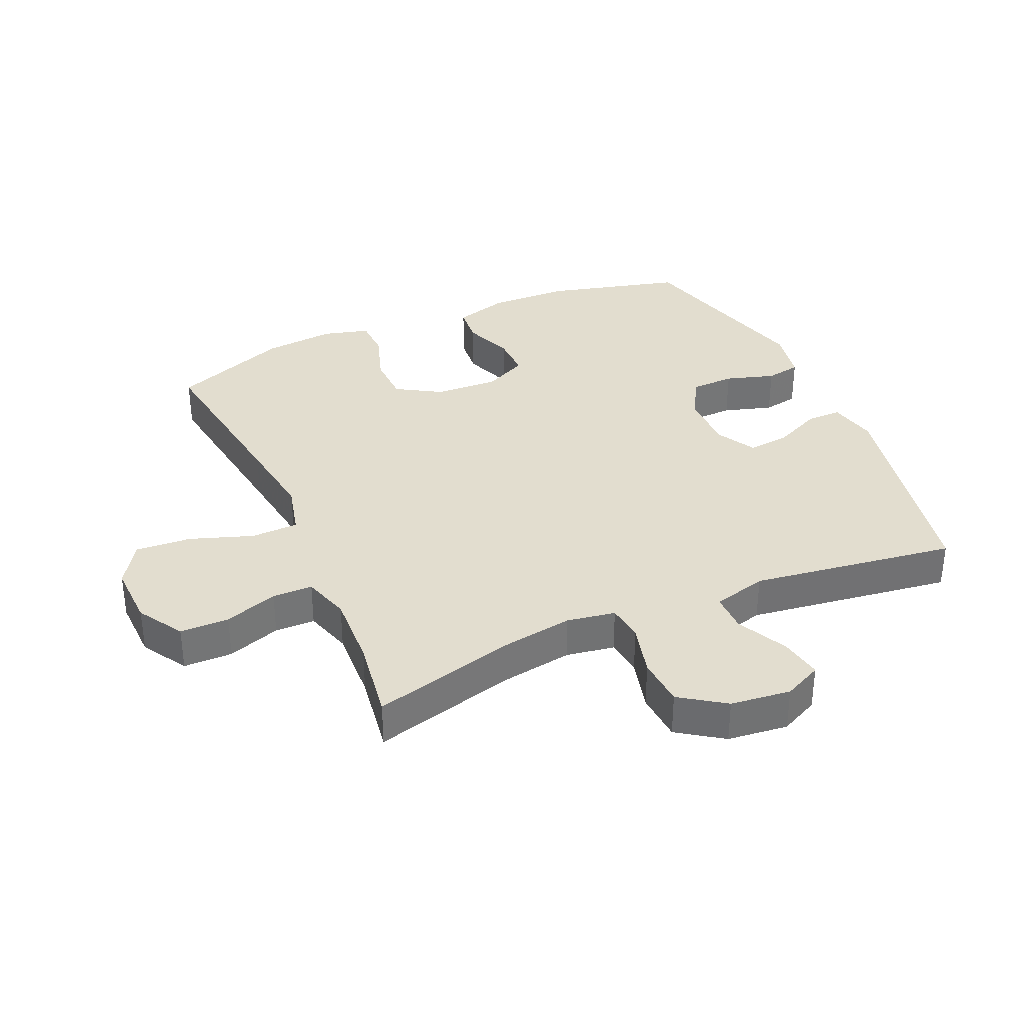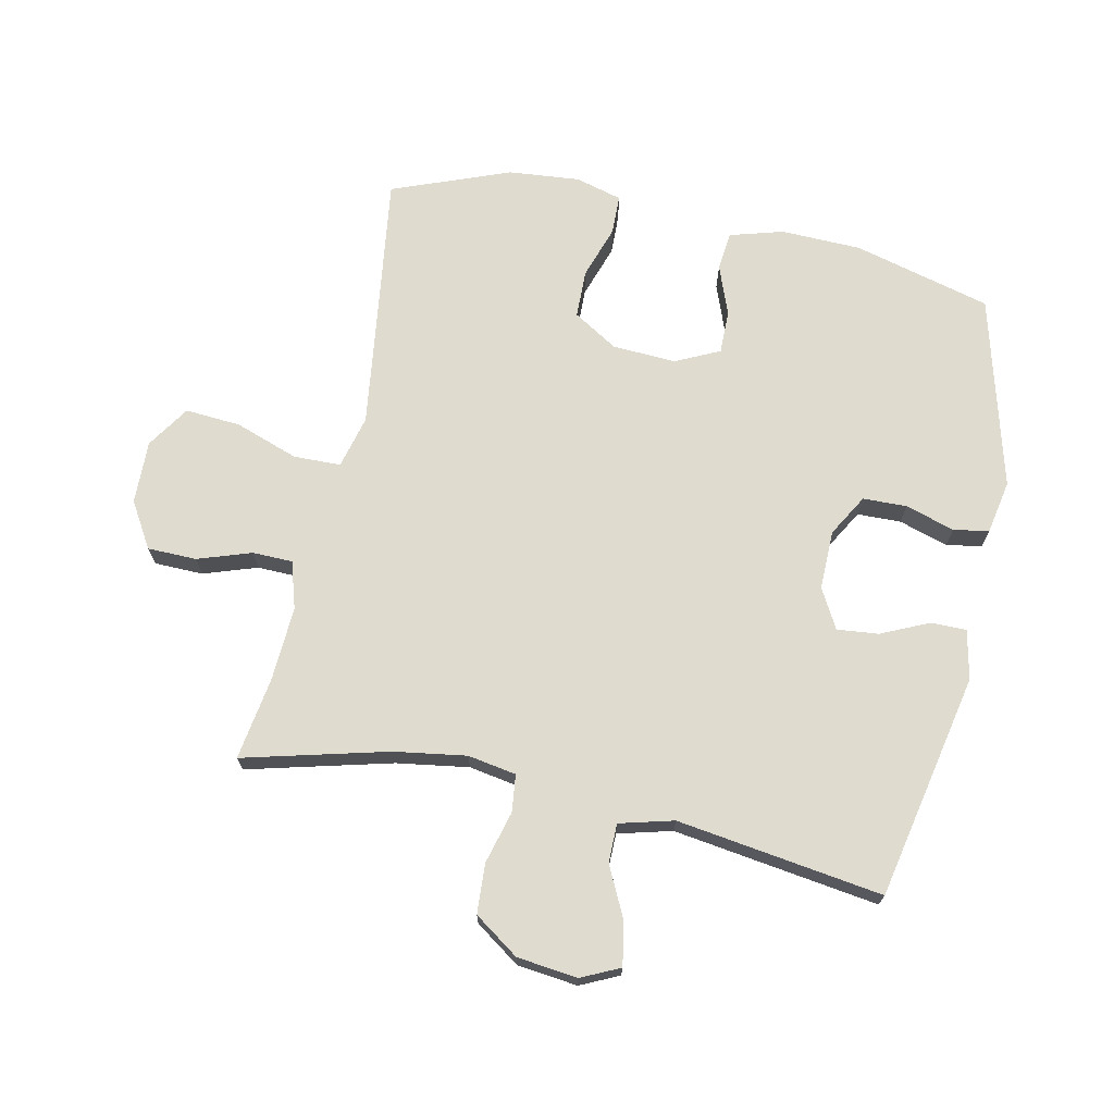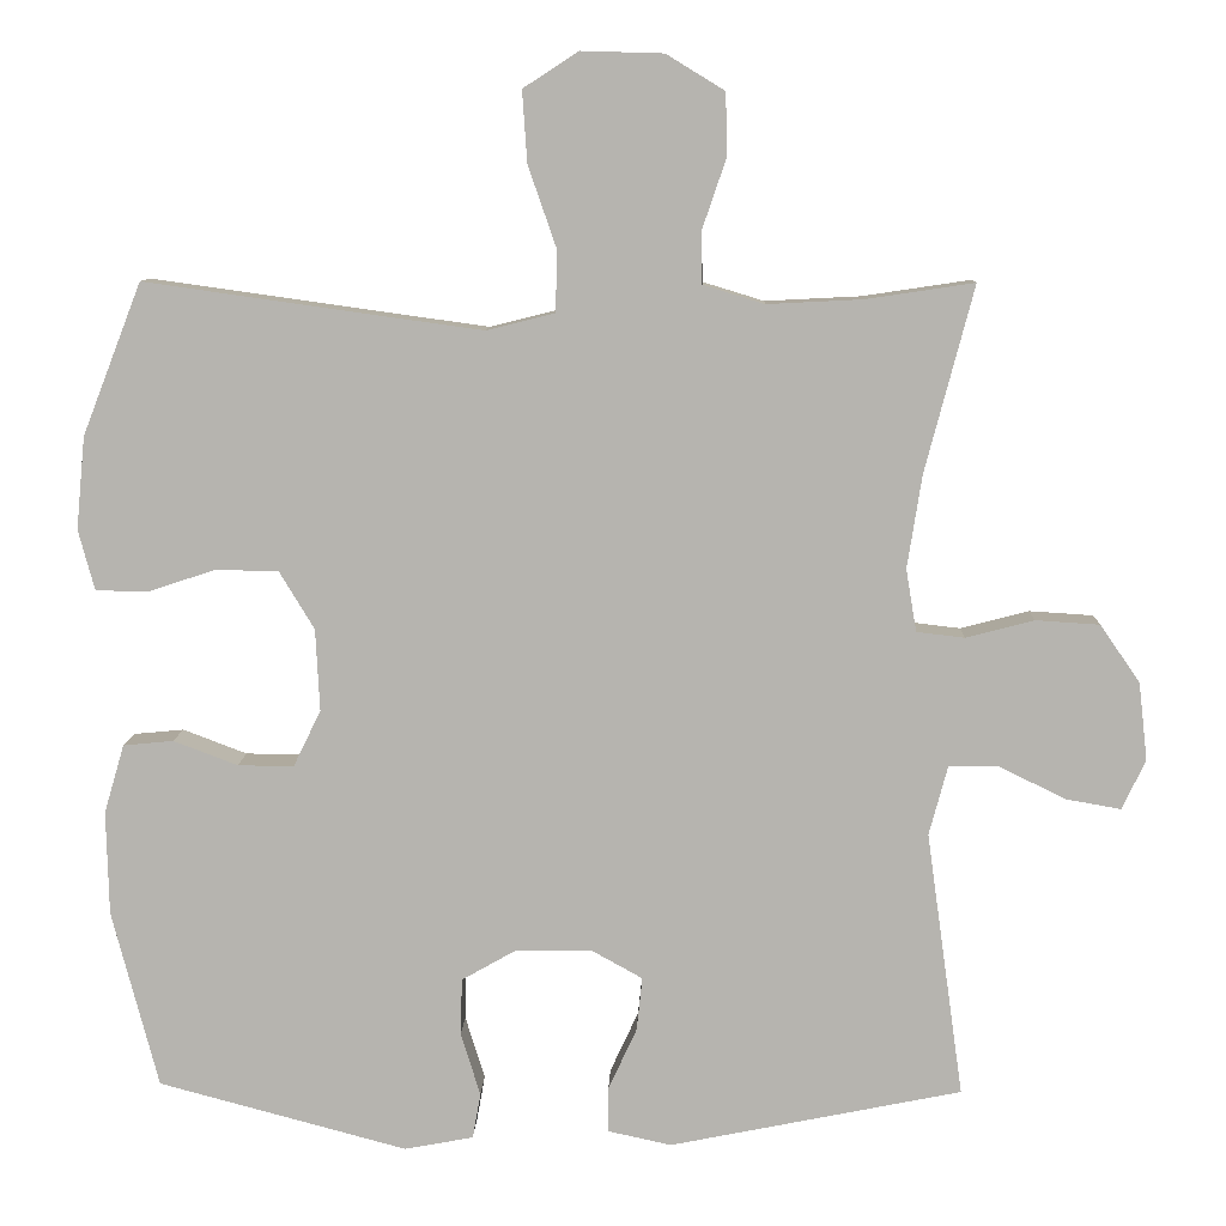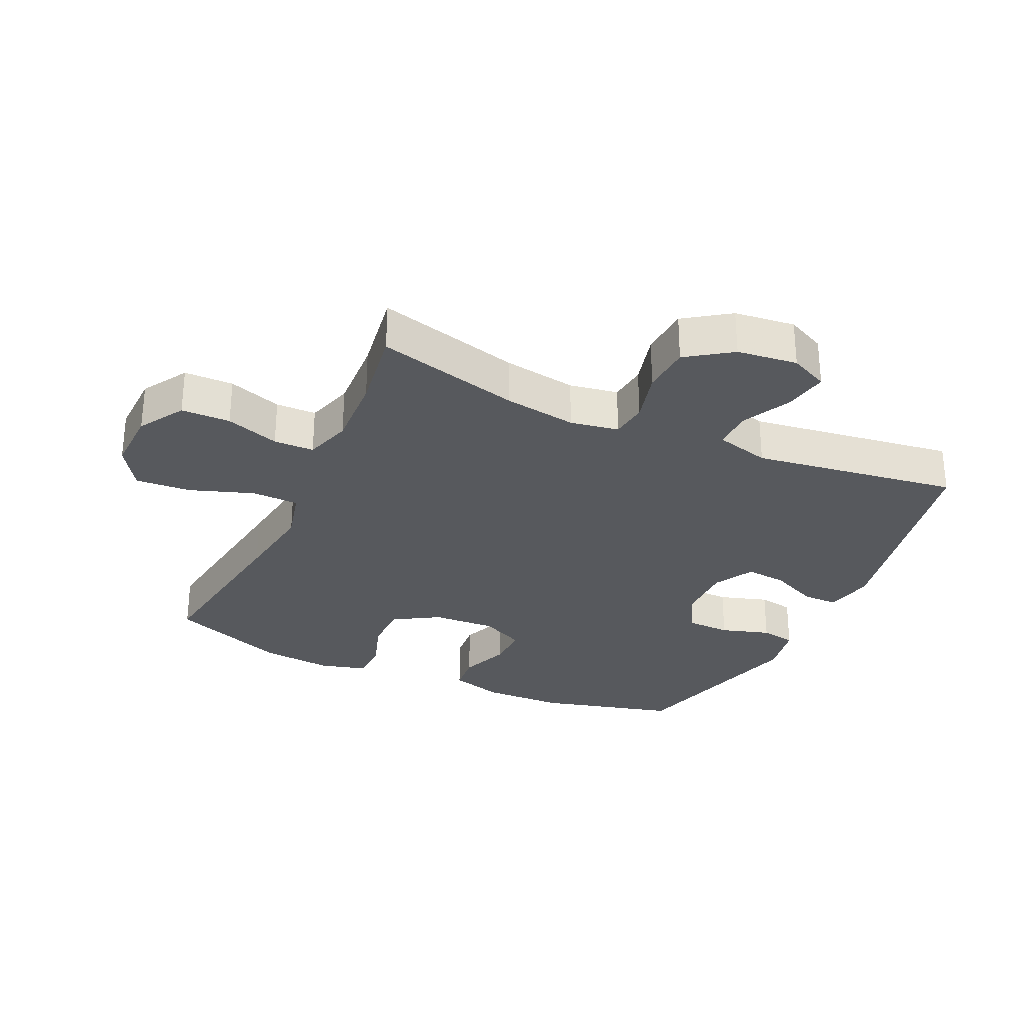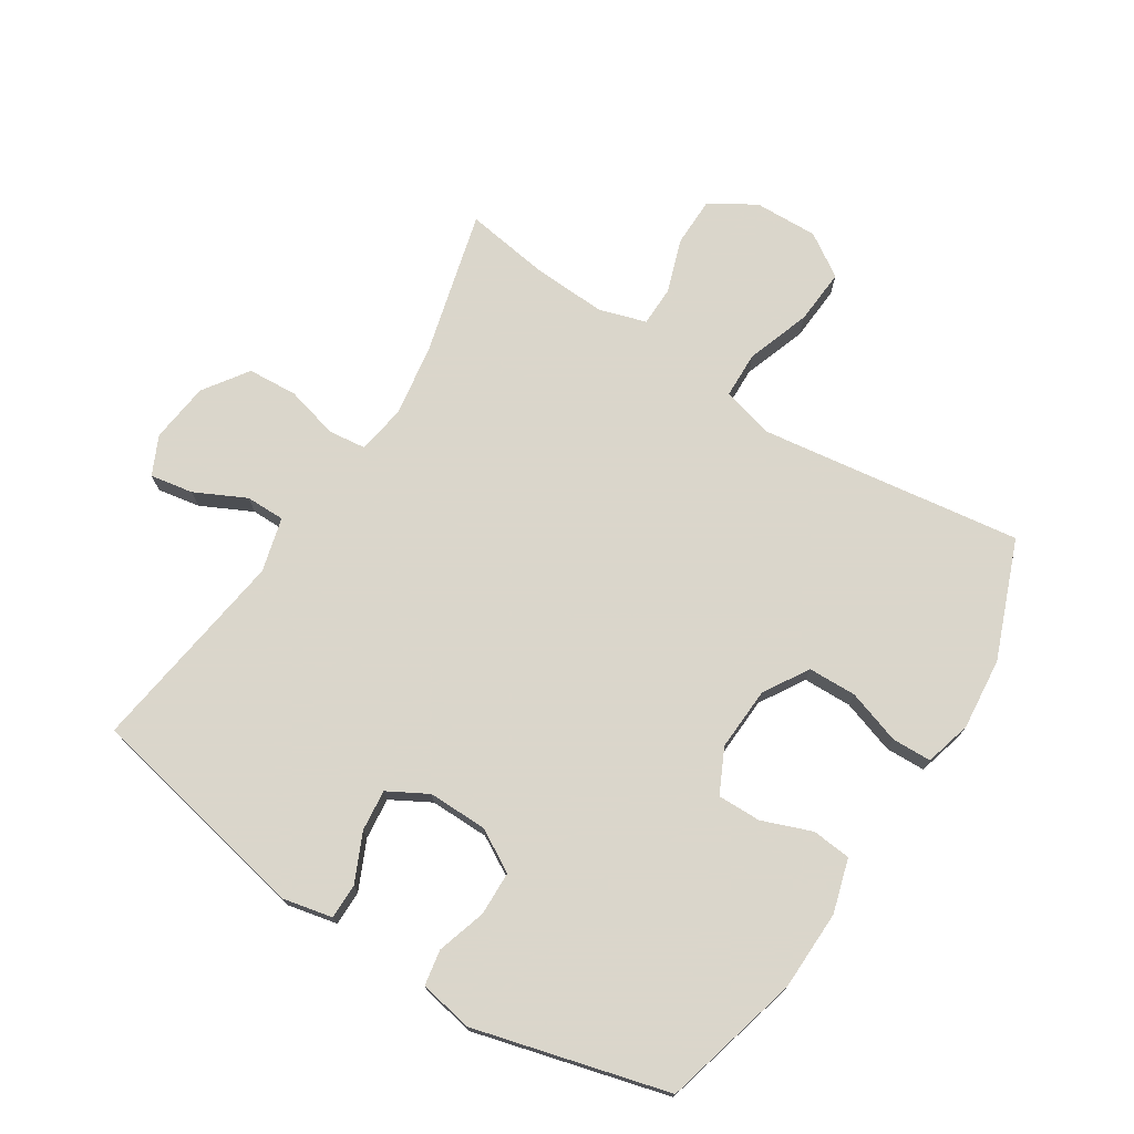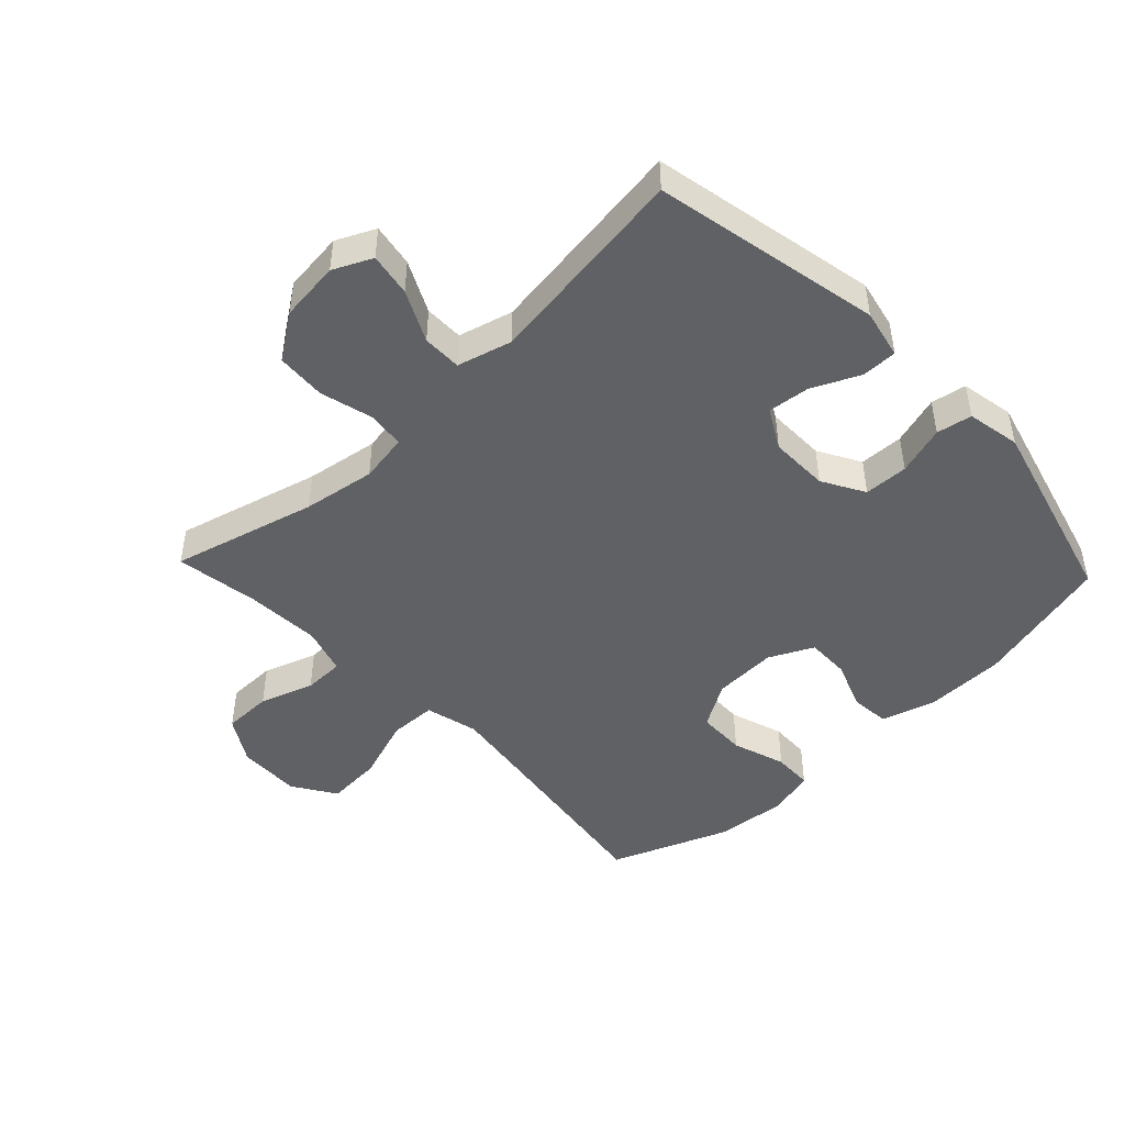
<metadata>
{"format":"obj","ext":"obj","renderer":"f3d","projection":"perspective","resolution":1024,"background":"white","views":[{"elev":34.9,"azim":66.1,"up":"+Y"},{"elev":70.3,"azim":102.2,"up":"+Y"},{"elev":9.2,"azim":1.9,"up":"+Z"},{"elev":-29.4,"azim":65.3,"up":"+Y"},{"elev":73.7,"azim":-147.4,"up":"+Y"},{"elev":-46.6,"azim":133.5,"up":"+Y"}]}
</metadata>
<code>
v 0.5 0.07 -0.5
v 0.14 0.07 -0.573
v 0.062 0.07 -0.556
v 0.062 0.07 -0.5
v 0.097 0.07 -0.424
v 0.104 0.07 -0.358
v 0.041 0.07 -0.323
v -0.053 0.07 -0.324
v -0.12 0.07 -0.362
v -0.122 0.07 -0.432
v -0.098 0.07 -0.51
v -0.108 0.07 -0.566
v -0.193 0.07 -0.582
v -0.5 0.07 -0.5
v -0.557 0.07 -0.281
v -0.56 0.07 -0.153
v -0.535 0.07 -0.068
v -0.473 0.07 -0.062
v -0.394 0.07 -0.092
v -0.325 0.07 -0.093
v -0.291 0.07 -0.023
v -0.296 0.07 0.078
v -0.339 0.07 0.149
v -0.416 0.07 0.151
v -0.501 0.07 0.123
v -0.564 0.07 0.125
v -0.584 0.07 0.199
v -0.573 0.07 0.313
v -0.5 0.07 0.5
v -0.216 0.07 0.46
v -0.085 0.07 0.442
v -0.001 0.07 0.463
v 0.001 0.07 0.538
v -0.034 0.07 0.639
v -0.04 0.07 0.727
v 0.028 0.07 0.771
v 0.129 0.07 0.768
v 0.201 0.07 0.724
v 0.202 0.07 0.646
v 0.173 0.07 0.561
v 0.174 0.07 0.497
v 0.249 0.07 0.474
v 0.367 0.07 0.48
v 0.5 0.07 0.5
v 0.44 0.07 0.271
v 0.422 0.07 0.156
v 0.435 0.07 0.079
v 0.494 0.07 0.072
v 0.578 0.07 0.094
v 0.657 0.07 0.089
v 0.706 0.07 0.018
v 0.717 0.07 -0.078
v 0.688 0.07 -0.139
v 0.62 0.07 -0.127
v 0.539 0.07 -0.087
v 0.477 0.07 -0.087
v 0.454 0.07 -0.173
v 0.5 0 -0.5
v 0.14 0 -0.573
v 0.062 0 -0.556
v 0.062 0 -0.5
v 0.097 0 -0.424
v 0.104 0 -0.358
v 0.041 0 -0.323
v -0.053 0 -0.324
v -0.12 0 -0.362
v -0.122 0 -0.432
v -0.098 0 -0.51
v -0.108 0 -0.566
v -0.193 0 -0.582
v -0.5 0 -0.5
v -0.557 0 -0.281
v -0.56 0 -0.153
v -0.535 0 -0.068
v -0.473 0 -0.062
v -0.394 0 -0.092
v -0.325 0 -0.093
v -0.291 0 -0.023
v -0.296 0 0.078
v -0.339 0 0.149
v -0.416 0 0.151
v -0.501 0 0.123
v -0.564 0 0.125
v -0.584 0 0.199
v -0.573 0 0.313
v -0.5 0 0.5
v -0.216 0 0.46
v -0.085 0 0.442
v -0.001 0 0.463
v 0.001 0 0.538
v -0.034 0 0.639
v -0.04 0 0.727
v 0.028 0 0.771
v 0.129 0 0.768
v 0.201 0 0.724
v 0.202 0 0.646
v 0.173 0 0.561
v 0.174 0 0.497
v 0.249 0 0.474
v 0.367 0 0.48
v 0.5 0 0.5
v 0.44 0 0.271
v 0.422 0 0.156
v 0.435 0 0.079
v 0.494 0 0.072
v 0.578 0 0.094
v 0.657 0 0.089
v 0.706 0 0.018
v 0.717 0 -0.078
v 0.688 0 -0.139
v 0.62 0 -0.127
v 0.539 0 -0.087
v 0.477 0 -0.087
v 0.454 0 -0.173
f 52 53 54 55
f 52 55 56
f 51 52 56
f 48 49 50 51
f 47 48 51 56
f 43 44 45
f 42 43 45 46
f 41 42 46 47
f 37 38 39 40
f 37 40 41
f 36 37 41
f 33 34 35 36
f 32 33 36 41
f 31 32 41 47
f 27 28 29 30
f 24 25 26 27
f 23 24 27 30
f 22 23 30 31
f 16 17 18 19
f 16 19 20
f 15 16 20
f 14 15 20
f 13 14 20 21
f 10 11 12 13
f 9 10 13 21
f 2 3 4 5
f 57 1 2 5
f 57 5 6
f 56 57 6 7
f 47 56 7 8
f 21 22 31 47
f 8 9 21 47
f 112 111 110 109
f 113 112 109
f 113 109 108
f 108 107 106 105
f 113 108 105 104
f 102 101 100
f 103 102 100 99
f 104 103 99 98
f 97 96 95 94
f 98 97 94
f 98 94 93
f 93 92 91 90
f 98 93 90 89
f 104 98 89 88
f 87 86 85 84
f 84 83 82 81
f 87 84 81 80
f 88 87 80 79
f 76 75 74 73
f 77 76 73
f 77 73 72
f 77 72 71
f 78 77 71 70
f 70 69 68 67
f 78 70 67 66
f 62 61 60 59
f 62 59 58 114
f 63 62 114
f 64 63 114 113
f 65 64 113 104
f 104 88 79 78
f 104 78 66 65
f 1 58 59 2
f 2 59 60 3
f 3 60 61 4
f 4 61 62 5
f 5 62 63 6
f 6 63 64 7
f 7 64 65 8
f 8 65 66 9
f 9 66 67 10
f 10 67 68 11
f 11 68 69 12
f 12 69 70 13
f 13 70 71 14
f 14 71 72 15
f 15 72 73 16
f 16 73 74 17
f 17 74 75 18
f 18 75 76 19
f 19 76 77 20
f 20 77 78 21
f 21 78 79 22
f 22 79 80 23
f 23 80 81 24
f 24 81 82 25
f 25 82 83 26
f 26 83 84 27
f 27 84 85 28
f 28 85 86 29
f 29 86 87 30
f 30 87 88 31
f 31 88 89 32
f 32 89 90 33
f 33 90 91 34
f 34 91 92 35
f 35 92 93 36
f 36 93 94 37
f 37 94 95 38
f 38 95 96 39
f 39 96 97 40
f 40 97 98 41
f 41 98 99 42
f 42 99 100 43
f 43 100 101 44
f 44 101 102 45
f 45 102 103 46
f 46 103 104 47
f 47 104 105 48
f 48 105 106 49
f 49 106 107 50
f 50 107 108 51
f 51 108 109 52
f 52 109 110 53
f 53 110 111 54
f 54 111 112 55
f 55 112 113 56
f 56 113 114 57
f 57 114 58 1

</code>
